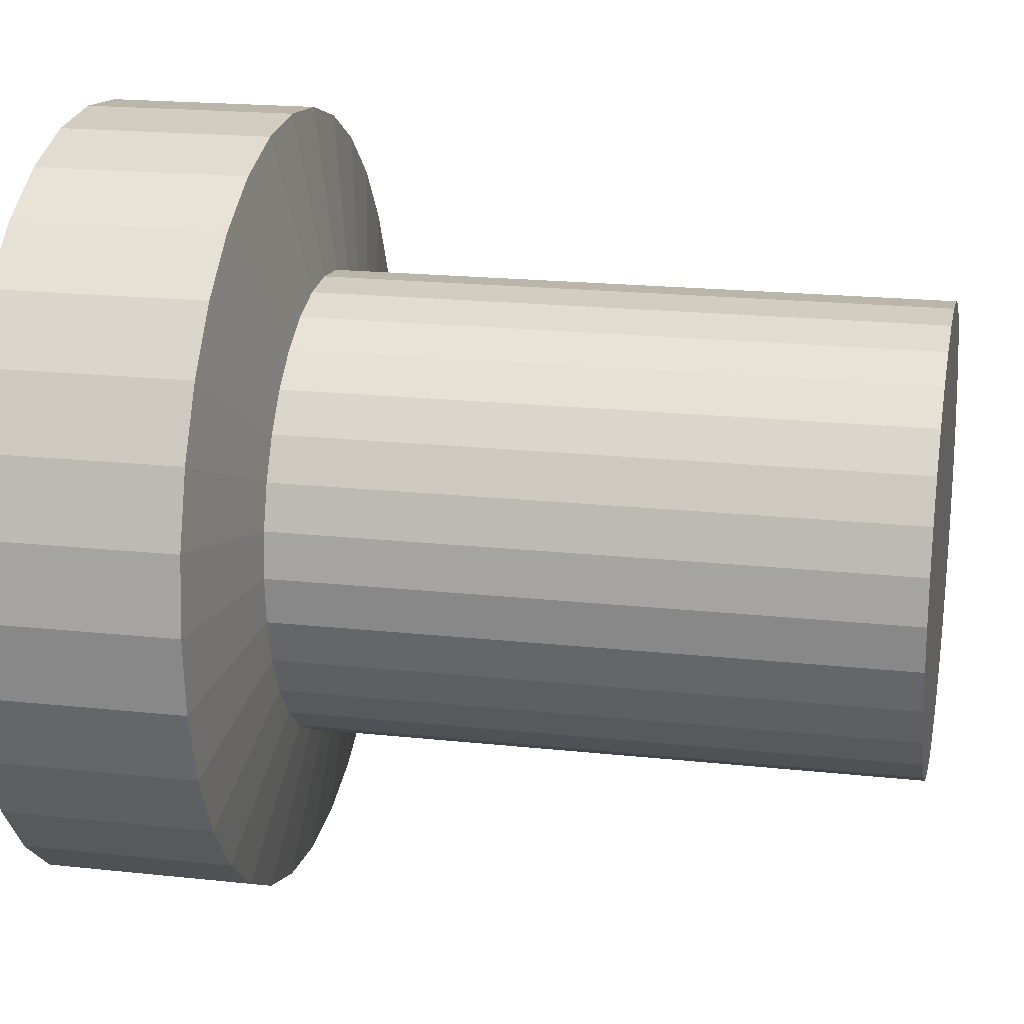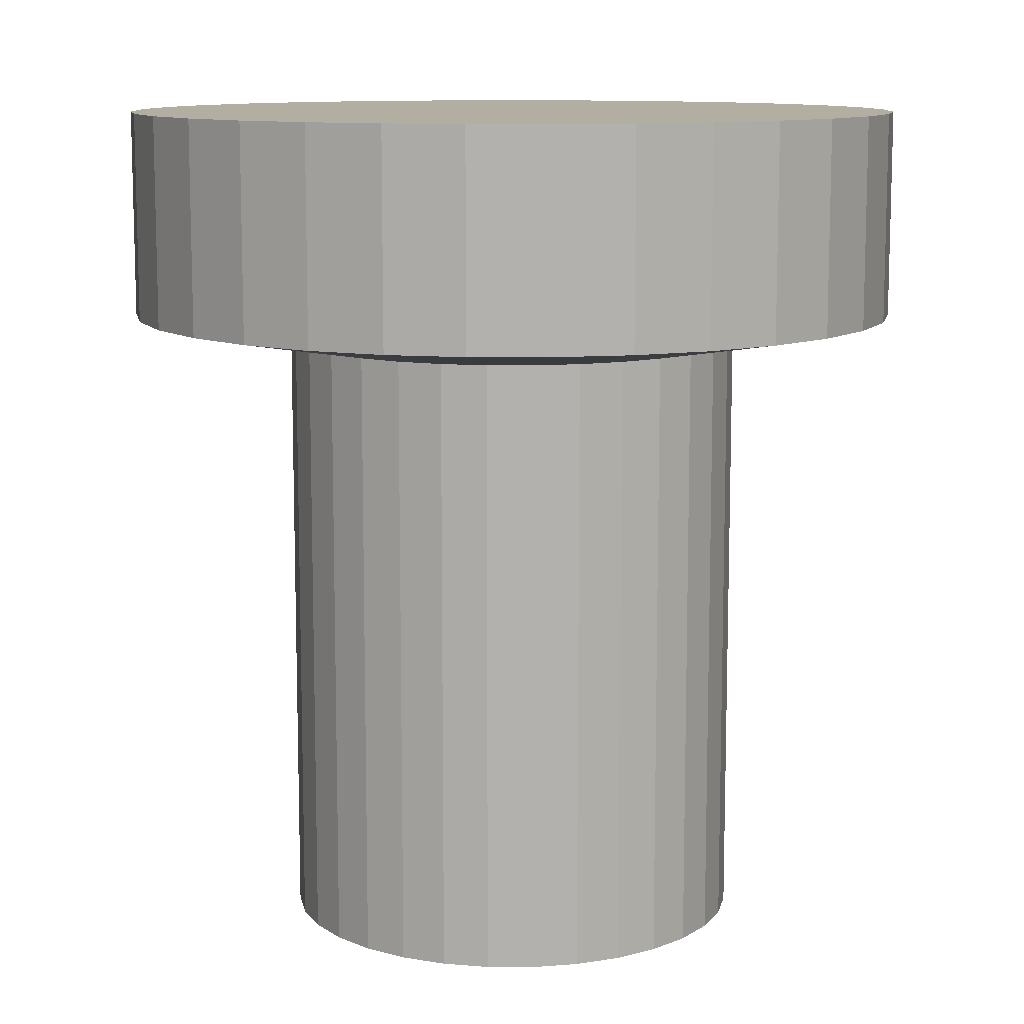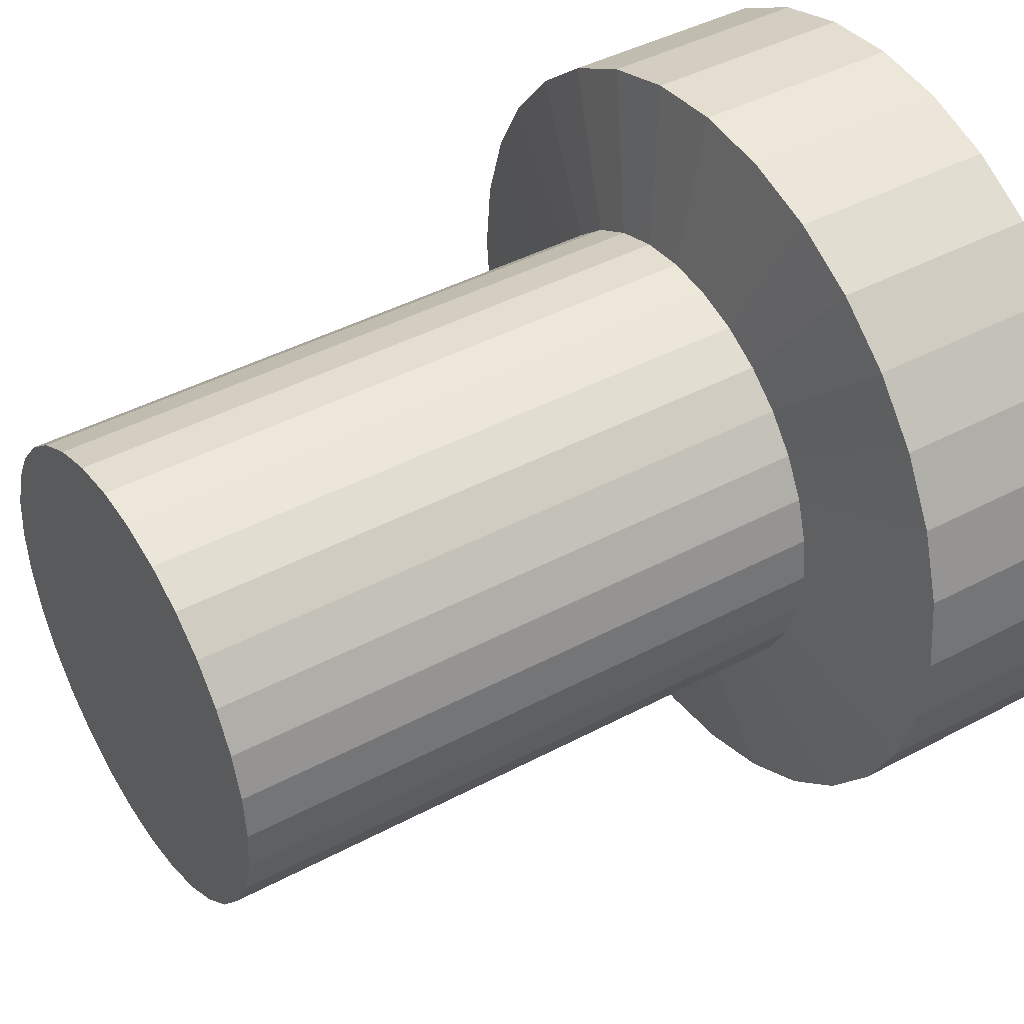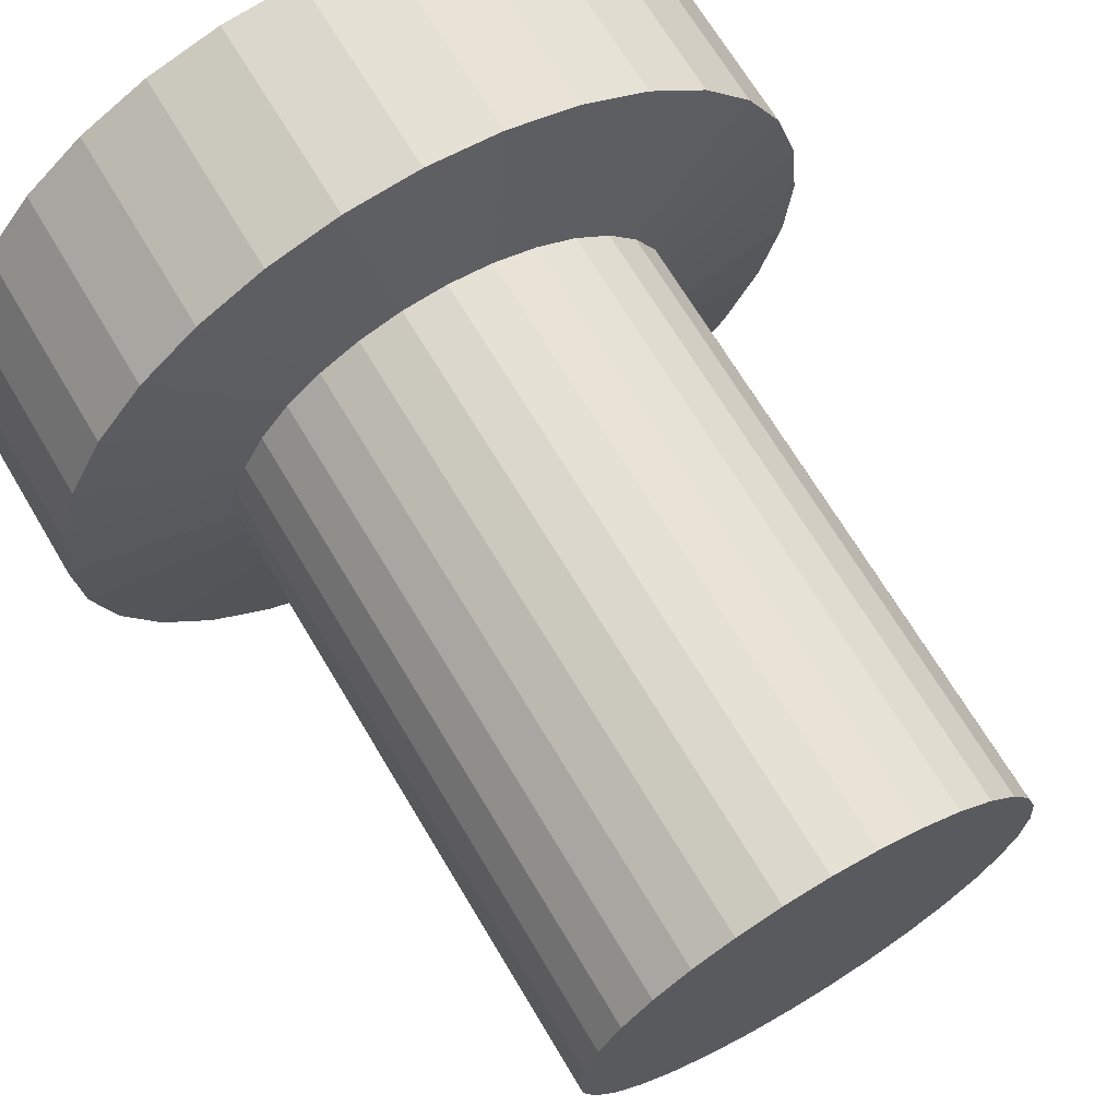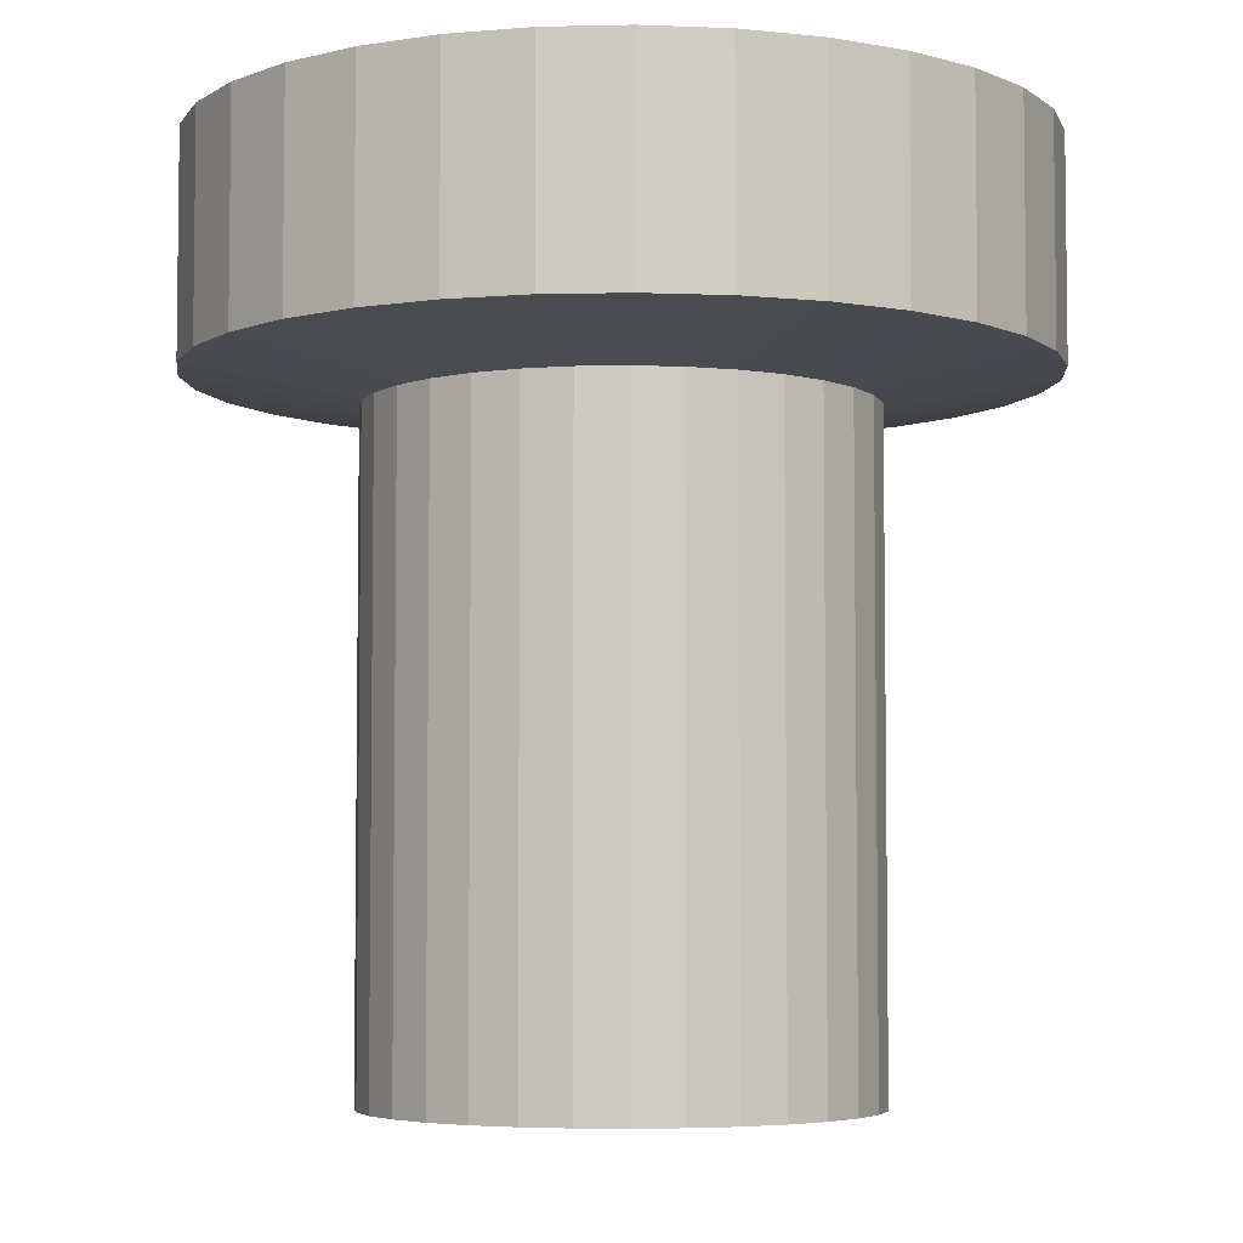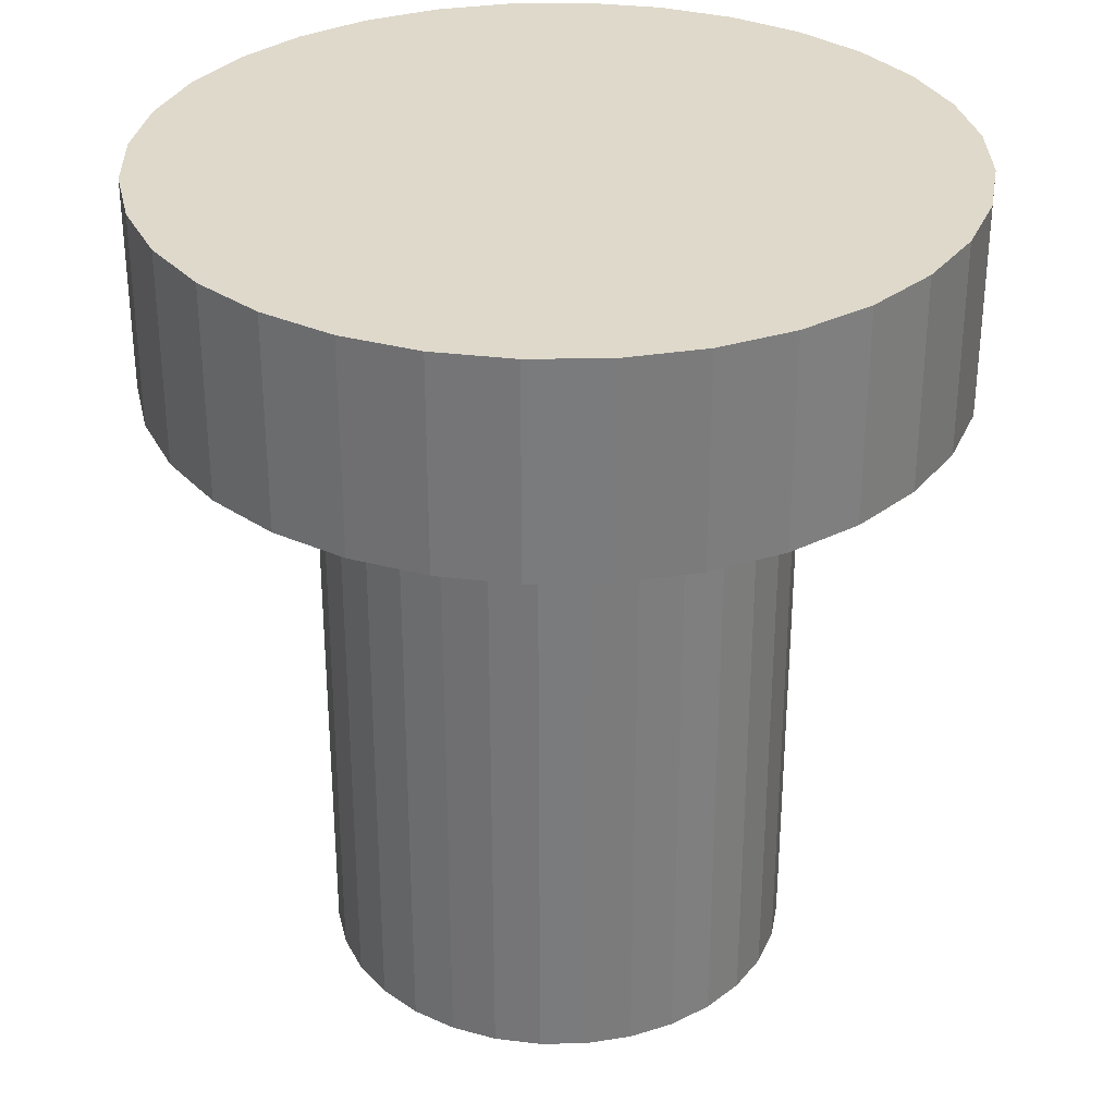
<metadata>
{"format":"obj","ext":"obj","renderer":"f3d","projection":"perspective","resolution":1024,"background":"white","views":[{"elev":19.2,"azim":-78.4,"up":"+Z"},{"elev":10.8,"azim":129.8,"up":"+Y"},{"elev":42.6,"azim":57.5,"up":"+Z"},{"elev":68.2,"azim":-30.7,"up":"+Z"},{"elev":-5.0,"azim":-91.6,"up":"+Y"},{"elev":31.8,"azim":-52.0,"up":"+Y"}]}
</metadata>
<code>
o Circle.008
v -1923 1981 3660
v -1925 1981 3660
v -1928 1981 3661
v -1929 1981 3662
v -1931 1981 3663
v -1933 1981 3665
v -1934 1981 3667
v -1934 1981 3669
v -1934 1981 3671
v -1934 1981 3673
v -1934 1981 3675
v -1933 1981 3677
v -1931 1981 3679
v -1929 1981 3680
v -1928 1981 3681
v -1925 1981 3682
v -1923 1981 3682
v -1921 1981 3682
v -1919 1981 3681
v -1917 1981 3680
v -1915 1981 3679
v -1914 1981 3677
v -1913 1981 3675
v -1912 1981 3673
v -1912 1981 3671
v -1912 1981 3669
v -1913 1981 3667
v -1914 1981 3665
v -1915 1981 3663
v -1917 1981 3662
v -1919 1981 3661
v -1921 1981 3660
v -1925 1981 3660
v -1923 1981 3660
v -1928 1981 3661
v -1929 1981 3662
v -1931 1981 3663
v -1933 1981 3665
v -1934 1981 3667
v -1934 1981 3669
v -1934 1981 3671
v -1934 1981 3673
v -1934 1981 3675
v -1933 1981 3677
v -1931 1981 3679
v -1929 1981 3680
v -1928 1981 3681
v -1925 1981 3682
v -1923 1981 3682
v -1921 1981 3682
v -1919 1981 3681
v -1917 1981 3680
v -1915 1981 3679
v -1914 1981 3677
v -1913 1981 3675
v -1912 1981 3673
v -1912 1981 3671
v -1912 1981 3669
v -1913 1981 3667
v -1914 1981 3665
v -1915 1981 3663
v -1917 1981 3662
v -1919 1981 3661
v -1921 1981 3660
v -1925 2010 3660
v -1923 2010 3660
v -1928 2010 3661
v -1929 2010 3662
v -1931 2010 3663
v -1933 2010 3665
v -1934 2010 3667
v -1934 2010 3669
v -1934 2010 3671
v -1934 2010 3673
v -1934 2010 3675
v -1933 2010 3677
v -1931 2010 3679
v -1929 2010 3680
v -1928 2010 3681
v -1925 2010 3682
v -1923 2010 3682
v -1921 2010 3682
v -1919 2010 3681
v -1917 2010 3680
v -1915 2010 3679
v -1914 2010 3677
v -1913 2010 3675
v -1912 2010 3673
v -1912 2010 3671
v -1912 2010 3669
v -1913 2010 3667
v -1914 2010 3665
v -1915 2010 3663
v -1917 2010 3662
v -1919 2010 3661
v -1921 2010 3660
v -1927 2012 3652
v -1923 2012 3652
v -1930 2012 3653
v -1934 2012 3655
v -1937 2012 3658
v -1939 2012 3660
v -1941 2012 3664
v -1942 2012 3667
v -1942 2012 3671
v -1942 2012 3674
v -1941 2012 3678
v -1939 2012 3681
v -1937 2012 3684
v -1934 2012 3686
v -1930 2012 3688
v -1927 2012 3689
v -1923 2012 3690
v -1920 2012 3689
v -1916 2012 3688
v -1913 2012 3686
v -1910 2012 3684
v -1908 2012 3681
v -1906 2012 3678
v -1905 2012 3674
v -1904 2012 3671
v -1905 2012 3667
v -1906 2012 3664
v -1908 2012 3660
v -1910 2012 3658
v -1913 2012 3655
v -1916 2012 3653
v -1920 2012 3652
v -1927 2022 3652
v -1923 2022 3652
v -1930 2022 3653
v -1934 2022 3655
v -1937 2022 3658
v -1939 2022 3660
v -1941 2022 3664
v -1942 2022 3667
v -1942 2022 3671
v -1942 2022 3674
v -1941 2022 3678
v -1939 2022 3681
v -1937 2022 3684
v -1934 2022 3686
v -1930 2022 3688
v -1927 2022 3689
v -1923 2022 3690
v -1920 2022 3689
v -1916 2022 3688
v -1913 2022 3686
v -1910 2022 3684
v -1908 2022 3681
v -1906 2022 3678
v -1905 2022 3674
v -1904 2022 3671
v -1905 2022 3667
v -1906 2022 3664
v -1908 2022 3660
v -1910 2022 3658
v -1913 2022 3655
v -1916 2022 3653
v -1920 2022 3652
f 19 11 3
f 49 80 48
f 8 41 40
f 22 55 54
f 9 42 41
f 23 56 55
f 10 43 42
f 24 57 56
f 11 44 43
f 25 58 57
f 12 45 44
f 26 59 58
f 13 46 45
f 27 60 59
f 14 47 46
f 1 33 34
f 28 61 60
f 15 48 47
f 2 35 33
f 29 62 61
f 16 49 48
f 3 36 35
f 30 63 62
f 17 50 49
f 4 37 36
f 31 64 63
f 18 51 50
f 5 38 37
f 32 34 64
f 19 52 51
f 6 39 38
f 20 53 52
f 7 40 39
f 21 54 53
f 84 115 83
f 36 67 35
f 63 94 62
f 50 81 49
f 37 68 36
f 64 95 63
f 51 82 50
f 38 69 37
f 34 96 64
f 52 83 51
f 39 70 38
f 53 84 52
f 40 71 39
f 54 85 53
f 41 72 40
f 55 86 54
f 42 73 41
f 56 87 55
f 43 74 42
f 57 88 56
f 44 75 43
f 58 89 57
f 45 76 44
f 59 90 58
f 46 77 45
f 60 91 59
f 47 78 46
f 33 66 34
f 61 92 60
f 48 79 47
f 35 65 33
f 62 93 61
f 119 150 118
f 70 103 102
f 85 116 84
f 71 104 103
f 86 117 85
f 72 105 104
f 87 118 86
f 73 106 105
f 88 119 87
f 75 106 74
f 89 120 88
f 76 107 75
f 90 121 89
f 76 109 108
f 91 122 90
f 77 110 109
f 91 124 123
f 79 110 78
f 66 97 98
f 93 124 92
f 79 112 111
f 65 99 97
f 93 126 125
f 81 112 80
f 67 100 99
f 95 126 94
f 82 113 81
f 69 100 68
f 96 127 95
f 83 114 82
f 69 102 101
f 96 98 128
f 145 153 130
f 106 137 105
f 120 151 119
f 107 138 106
f 121 152 120
f 108 139 107
f 122 153 121
f 109 140 108
f 123 154 122
f 110 141 109
f 124 155 123
f 111 142 110
f 97 130 98
f 125 156 124
f 112 143 111
f 99 129 97
f 126 157 125
f 113 144 112
f 100 131 99
f 127 158 126
f 114 145 113
f 101 132 100
f 128 159 127
f 115 146 114
f 102 133 101
f 98 160 128
f 116 147 115
f 103 134 102
f 117 148 116
f 104 135 103
f 118 149 117
f 105 136 104
f 3 2 1
f 1 32 31
f 31 30 29
f 29 28 27
f 27 26 25
f 25 24 23
f 23 22 21
f 21 20 19
f 19 18 17
f 17 16 15
f 15 14 13
f 13 12 11
f 11 10 9
f 9 8 7
f 7 6 5
f 5 4 3
f 3 1 31
f 31 29 27
f 27 25 23
f 23 21 19
f 19 17 15
f 15 13 11
f 11 9 7
f 7 5 3
f 3 31 27
f 27 23 19
f 19 15 11
f 11 7 3
f 3 27 19
f 49 81 80
f 8 9 41
f 22 23 55
f 9 10 42
f 23 24 56
f 10 11 43
f 24 25 57
f 11 12 44
f 25 26 58
f 12 13 45
f 26 27 59
f 13 14 46
f 27 28 60
f 14 15 47
f 1 2 33
f 28 29 61
f 15 16 48
f 2 3 35
f 29 30 62
f 16 17 49
f 3 4 36
f 30 31 63
f 17 18 50
f 4 5 37
f 31 32 64
f 18 19 51
f 5 6 38
f 32 1 34
f 19 20 52
f 6 7 39
f 20 21 53
f 7 8 40
f 21 22 54
f 84 116 115
f 36 68 67
f 63 95 94
f 50 82 81
f 37 69 68
f 64 96 95
f 51 83 82
f 38 70 69
f 34 66 96
f 52 84 83
f 39 71 70
f 53 85 84
f 40 72 71
f 54 86 85
f 41 73 72
f 55 87 86
f 42 74 73
f 56 88 87
f 43 75 74
f 57 89 88
f 44 76 75
f 58 90 89
f 45 77 76
f 59 91 90
f 46 78 77
f 60 92 91
f 47 79 78
f 33 65 66
f 61 93 92
f 48 80 79
f 35 67 65
f 62 94 93
f 119 151 150
f 70 71 103
f 85 117 116
f 71 72 104
f 86 118 117
f 72 73 105
f 87 119 118
f 73 74 106
f 88 120 119
f 75 107 106
f 89 121 120
f 76 108 107
f 90 122 121
f 76 77 109
f 91 123 122
f 77 78 110
f 91 92 124
f 79 111 110
f 66 65 97
f 93 125 124
f 79 80 112
f 65 67 99
f 93 94 126
f 81 113 112
f 67 68 100
f 95 127 126
f 82 114 113
f 69 101 100
f 96 128 127
f 83 115 114
f 69 70 102
f 96 66 98
f 130 129 131
f 131 132 133
f 133 134 135
f 135 136 137
f 137 138 139
f 139 140 141
f 141 142 143
f 143 144 145
f 145 146 147
f 147 148 149
f 149 150 151
f 151 152 153
f 153 154 155
f 155 156 157
f 157 158 159
f 159 160 130
f 130 131 133
f 133 135 137
f 137 139 141
f 141 143 145
f 145 147 149
f 149 151 153
f 153 155 157
f 157 159 130
f 130 133 137
f 137 141 145
f 145 149 153
f 153 157 130
f 130 137 145
f 106 138 137
f 120 152 151
f 107 139 138
f 121 153 152
f 108 140 139
f 122 154 153
f 109 141 140
f 123 155 154
f 110 142 141
f 124 156 155
f 111 143 142
f 97 129 130
f 125 157 156
f 112 144 143
f 99 131 129
f 126 158 157
f 113 145 144
f 100 132 131
f 127 159 158
f 114 146 145
f 101 133 132
f 128 160 159
f 115 147 146
f 102 134 133
f 98 130 160
f 116 148 147
f 103 135 134
f 117 149 148
f 104 136 135
f 118 150 149
f 105 137 136

</code>
